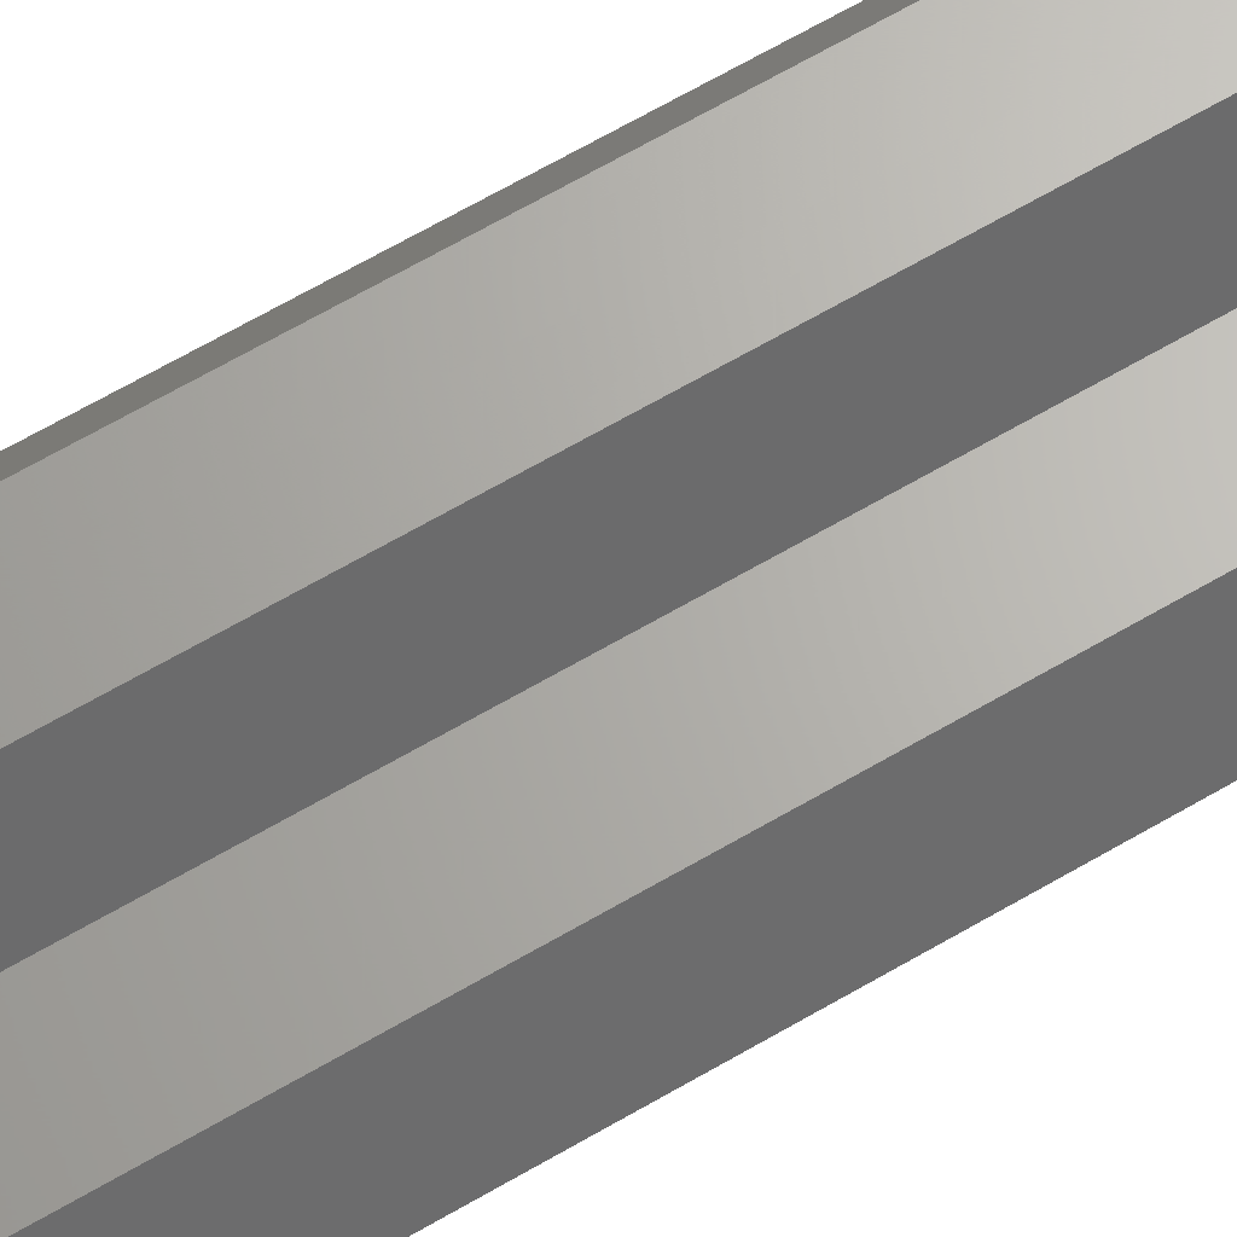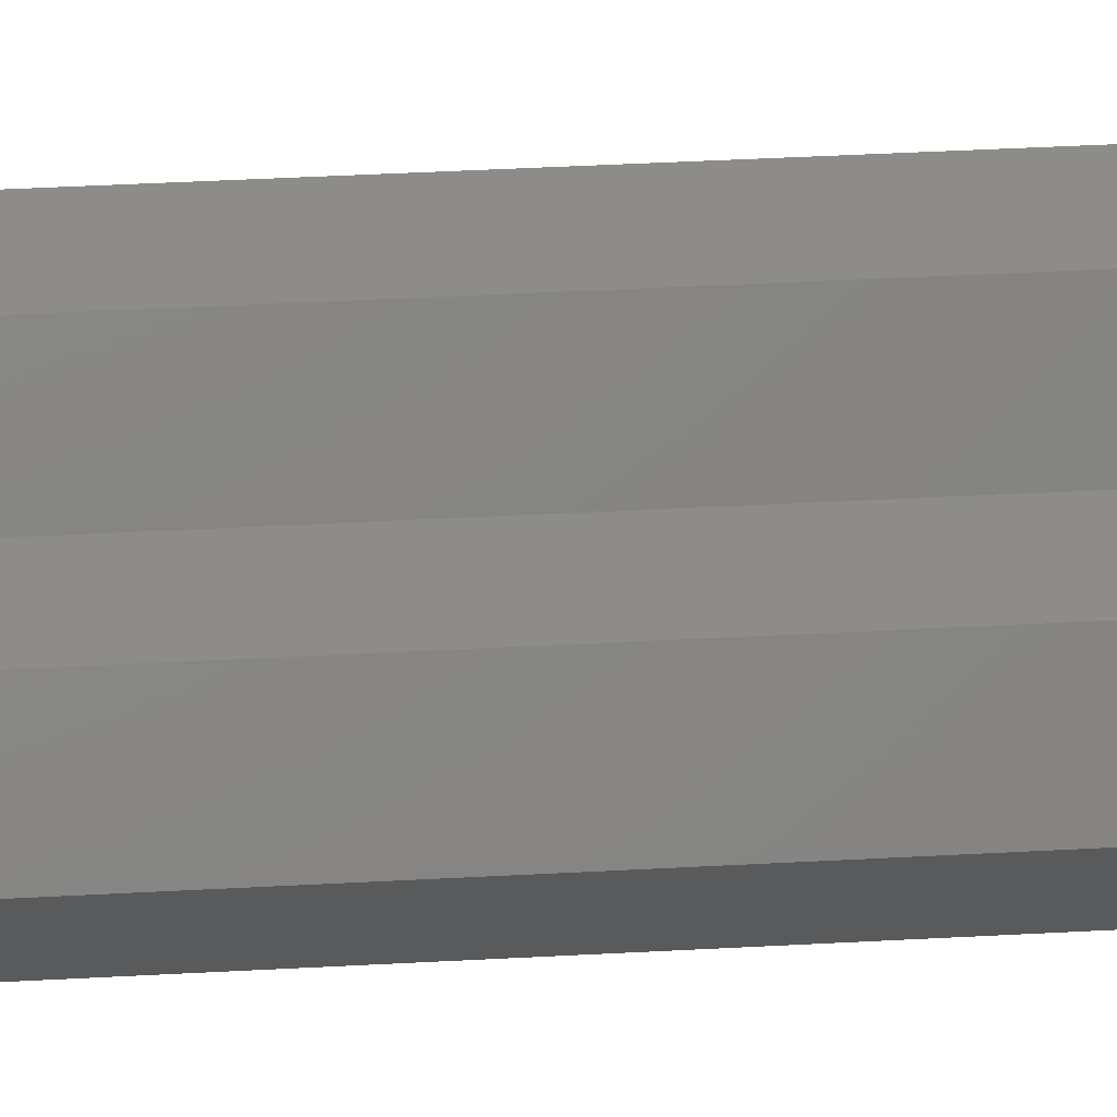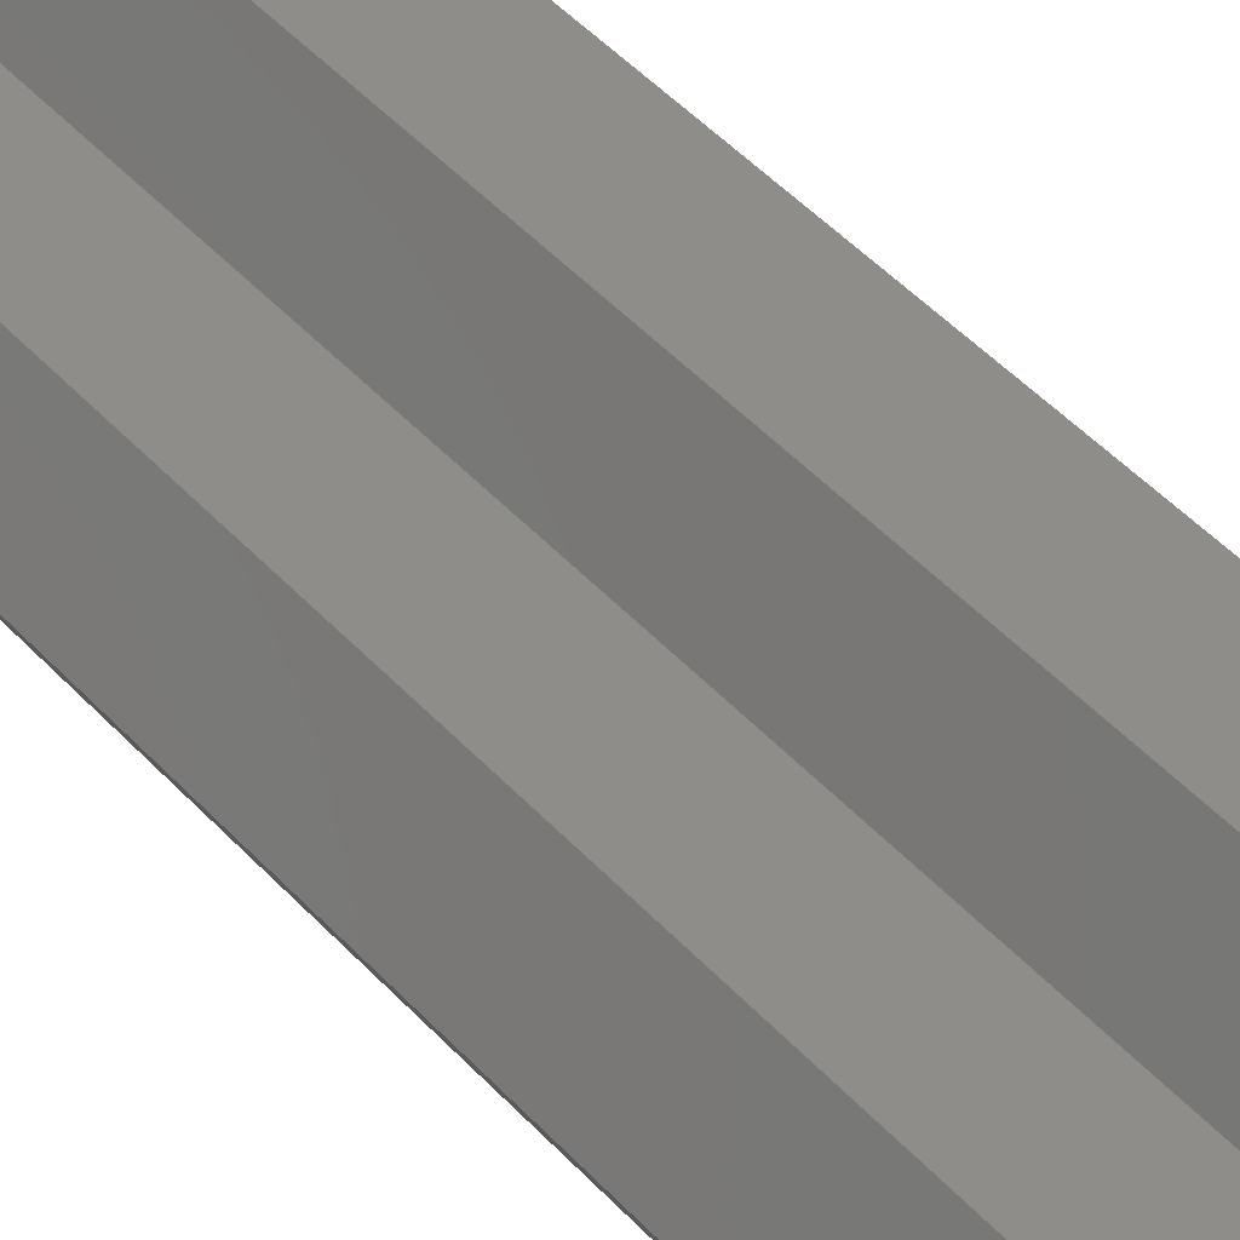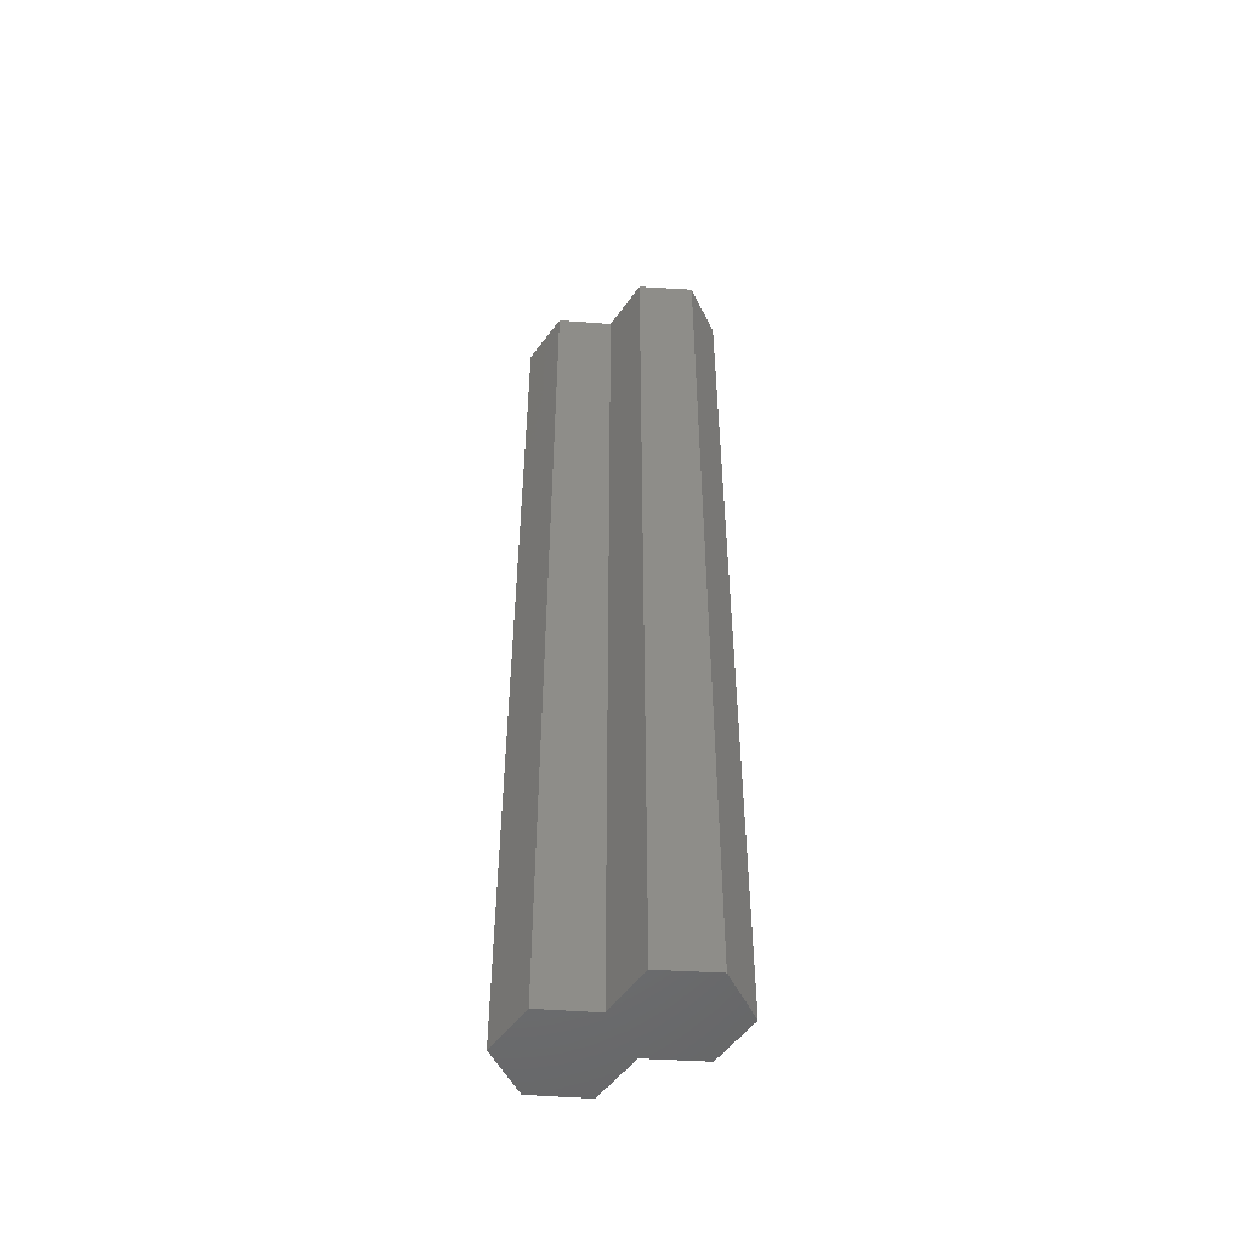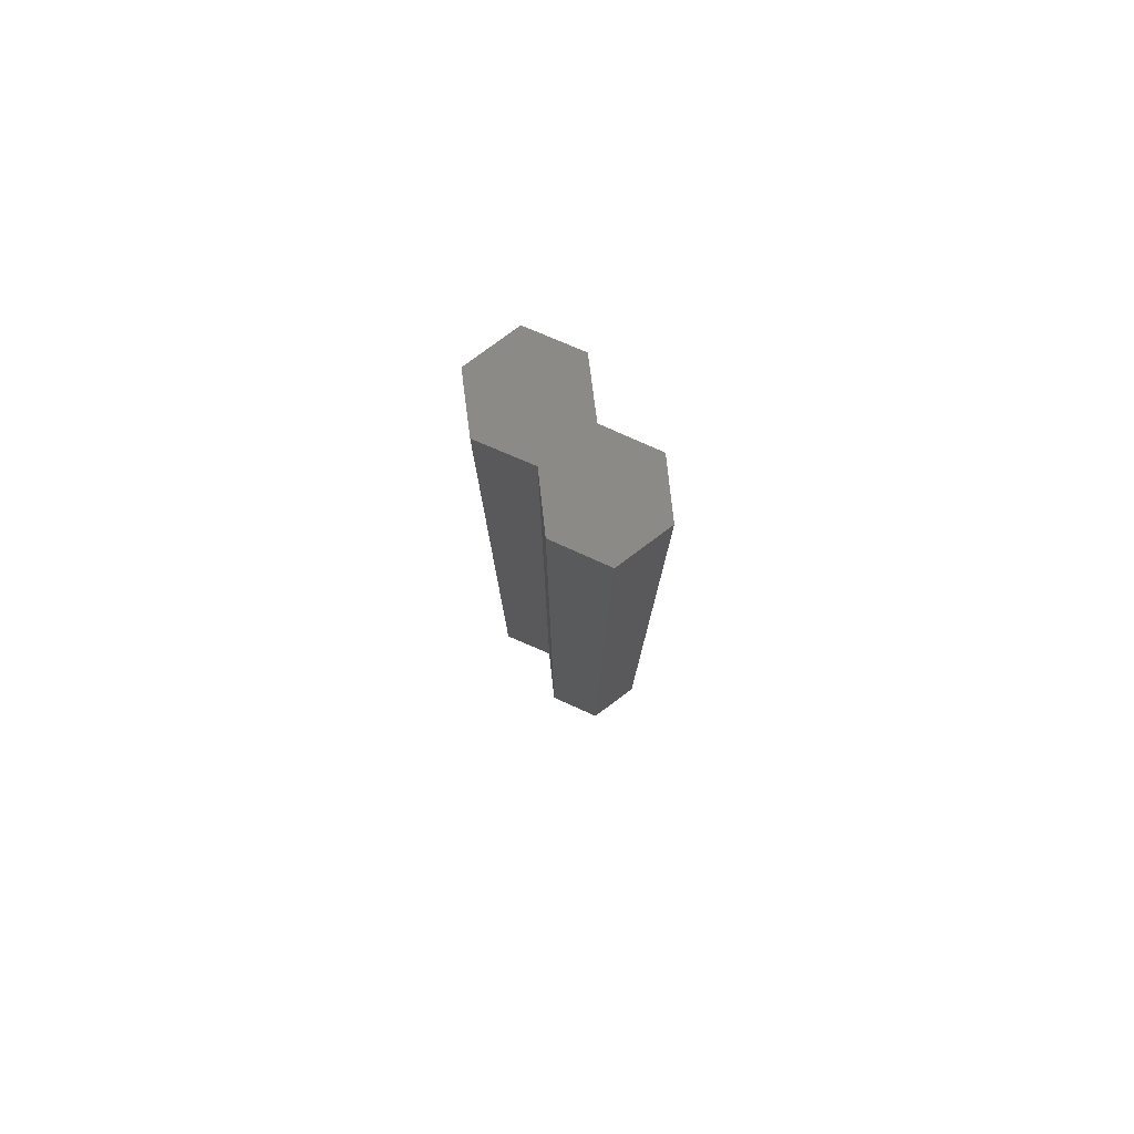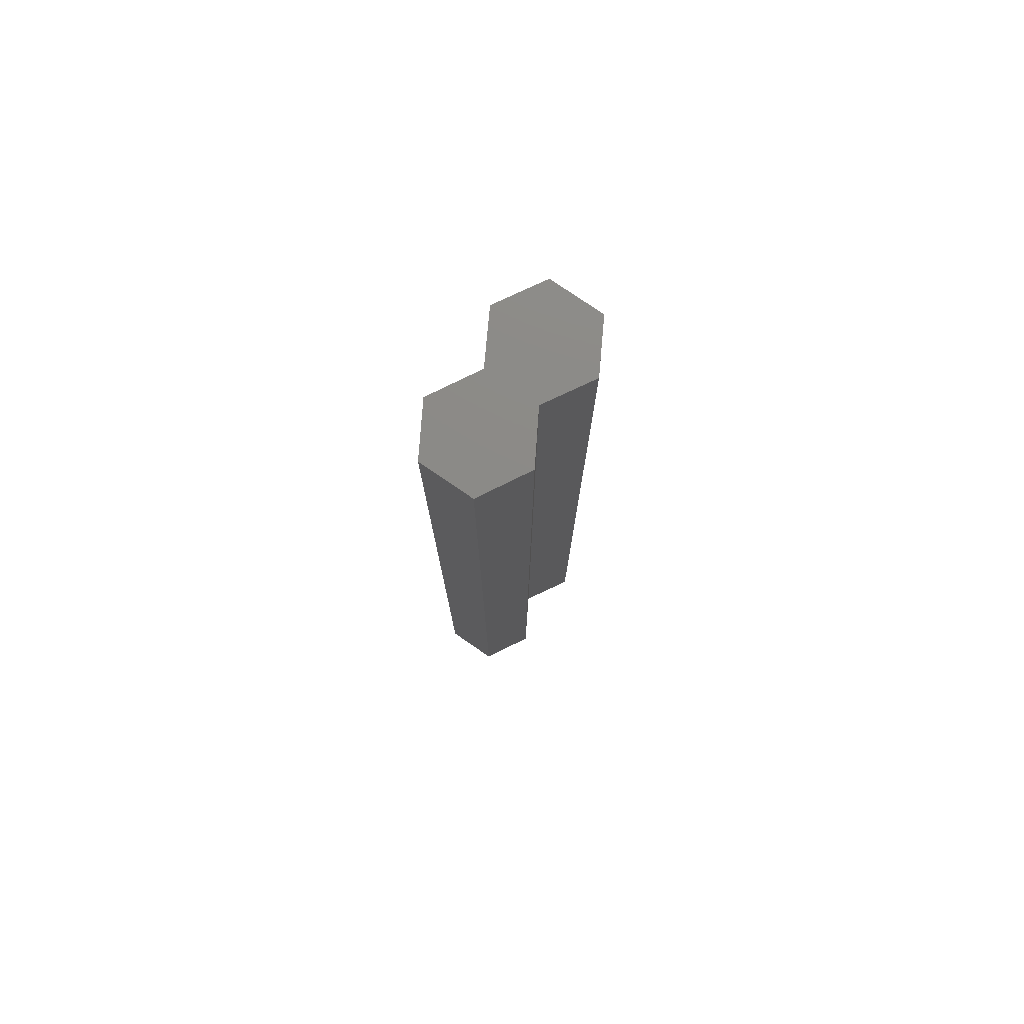
<metadata>
{"format":"stl","ext":"stl","renderer":"f3d","projection":"perspective","resolution":1024,"background":"white","views":[{"elev":65.6,"azim":59.5,"up":"+Z"},{"elev":35.5,"azim":85.7,"up":"+Z"},{"elev":40.4,"azim":143.6,"up":"+Z"},{"elev":-51.7,"azim":55.9,"up":"+Y"},{"elev":79.2,"azim":83.7,"up":"+Y"},{"elev":77.7,"azim":-25.2,"up":"+Y"}]}
</metadata>
<code>
# stl→obj: 20 verts, 36 faces
v -0.1719 0.75 0.001545
v -0.2135 0.75 0.07569
v -0.04252 0.75 0.07418
v -0.1701 0.75 0.1499
v -0.08415 0.75 0.1483
v 0.08594 0.75 -2.44e-17
v -0.08594 0.75 0
v 0.04252 0.75 0.07418
v -0.04252 0.75 -0.07418
v 0.04252 0.75 -0.07418
v -0.08415 -0.75 0.1483
v -0.1701 -0.75 0.1499
v -0.04252 -0.75 0.07418
v -0.2135 -0.75 0.07569
v -0.1719 -0.75 0.001545
v 0.04252 -0.75 0.07418
v -0.08594 -0.75 0
v 0.08594 -0.75 -2.44e-17
v -0.04252 -0.75 -0.07418
v 0.04252 -0.75 -0.07418
f 1 2 3
f 3 2 4
f 3 4 5
f 6 7 8
f 8 7 1
f 8 1 3
f 9 7 10
f 10 7 6
f 11 12 13
f 13 12 14
f 13 14 15
f 13 15 16
f 16 15 17
f 16 17 18
f 19 20 17
f 17 20 18
f 8 3 16
f 16 3 13
f 7 9 17
f 17 9 19
f 5 11 3
f 3 11 13
f 7 17 1
f 1 17 15
f 4 12 5
f 5 12 11
f 2 14 4
f 4 14 12
f 1 15 2
f 2 15 14
f 6 8 18
f 18 8 16
f 10 6 20
f 20 6 18
f 9 10 19
f 19 10 20

</code>
